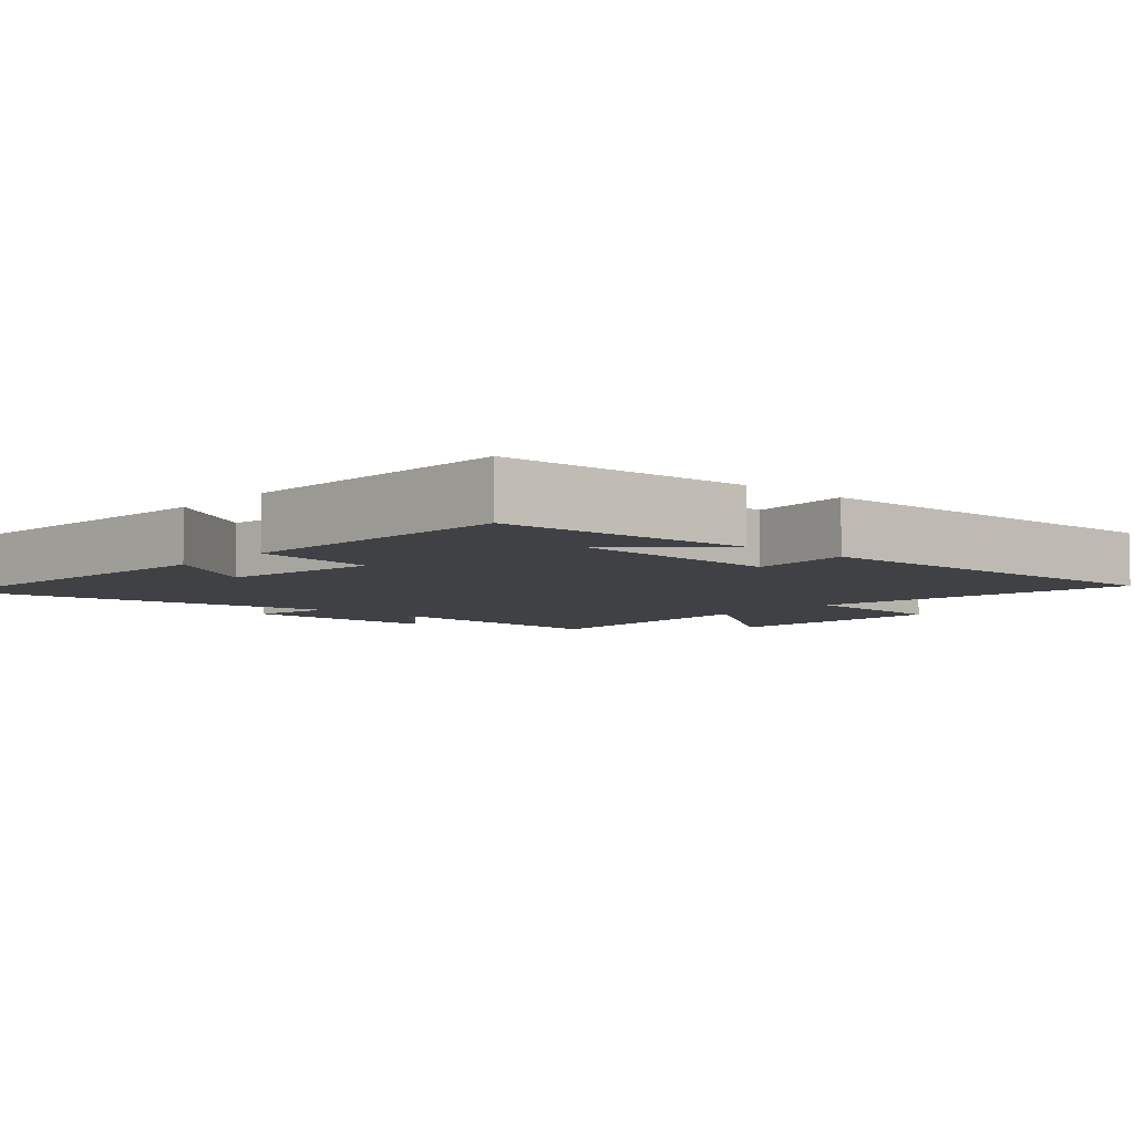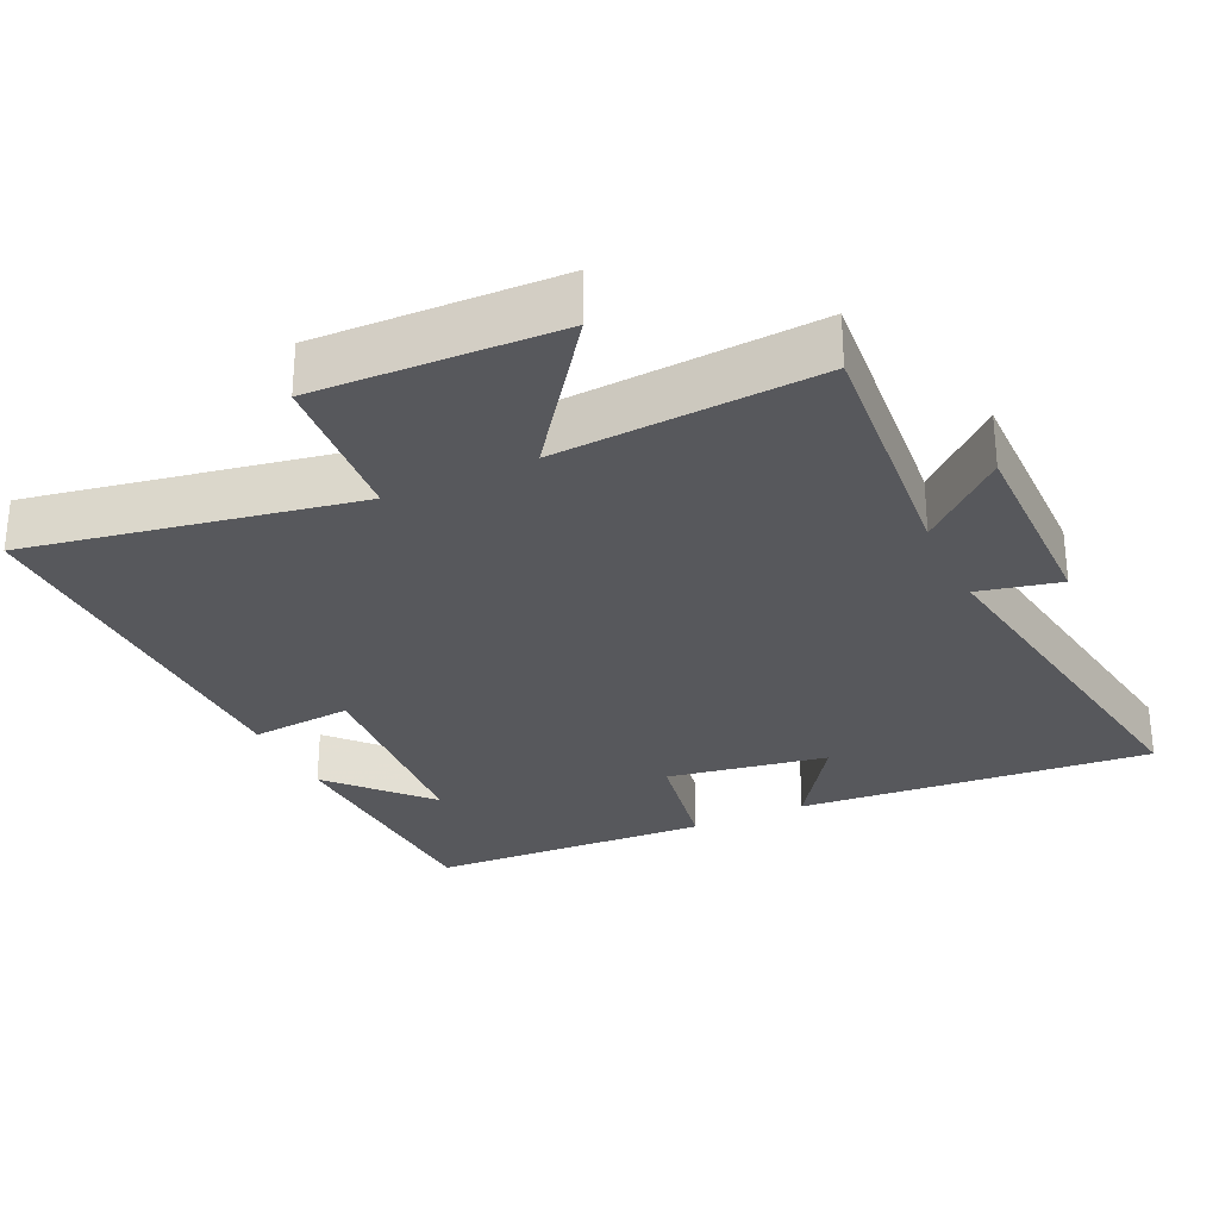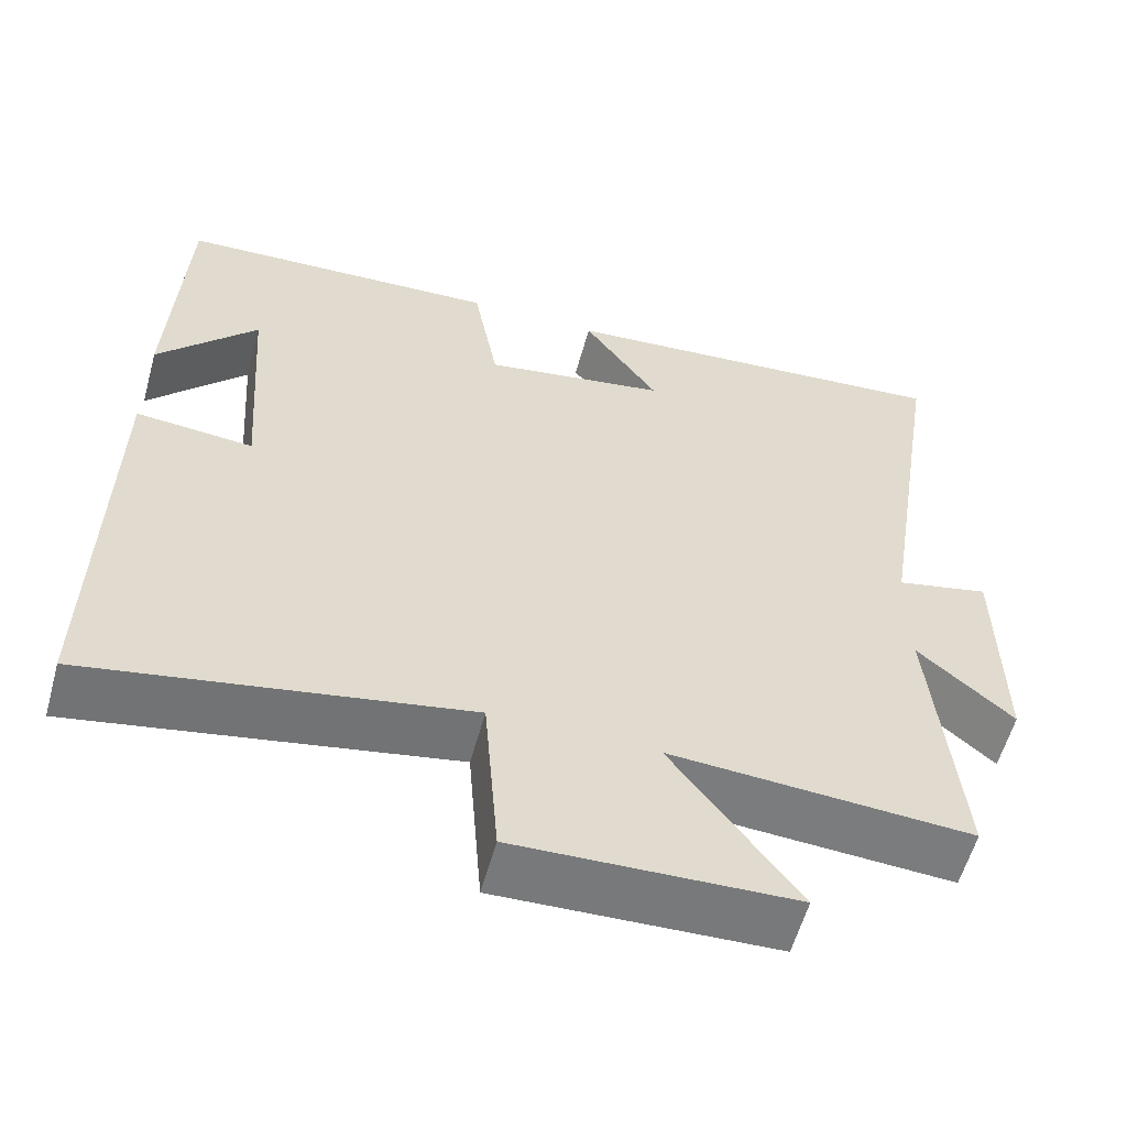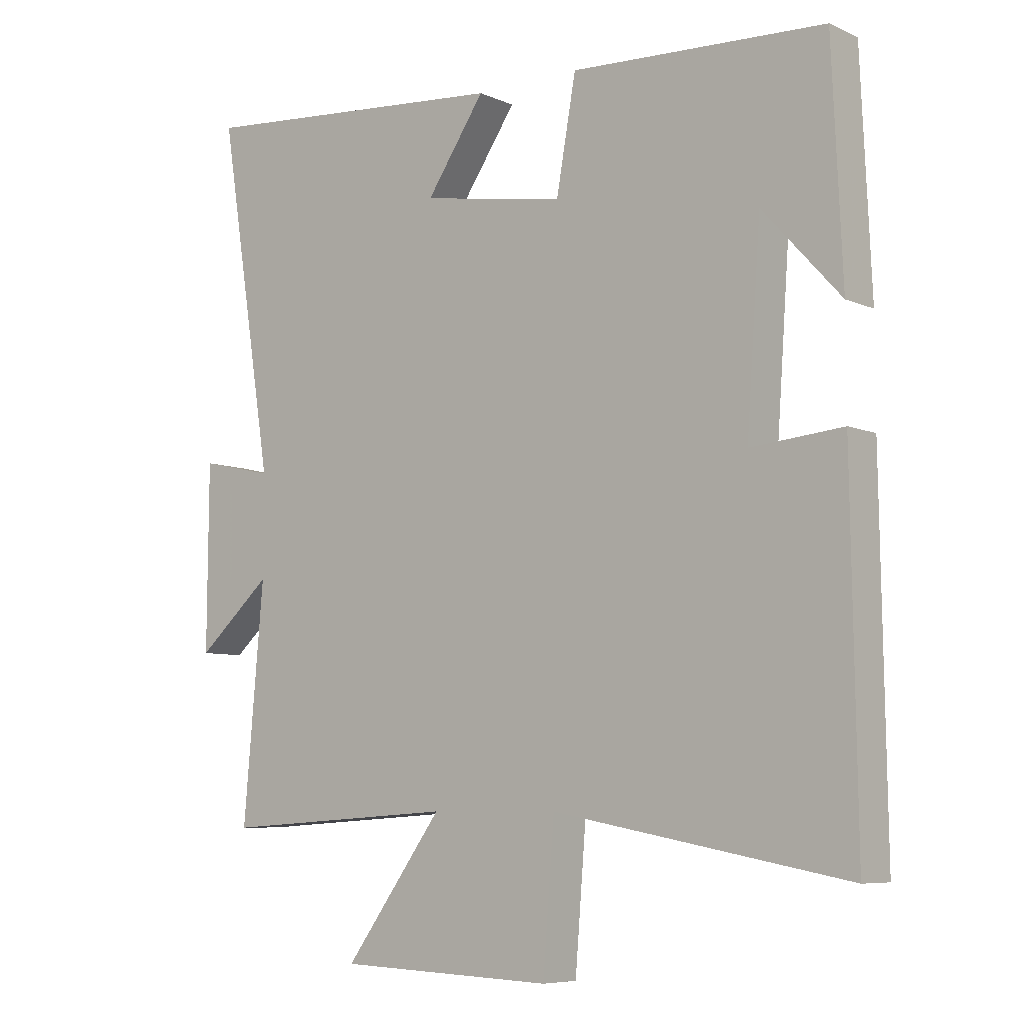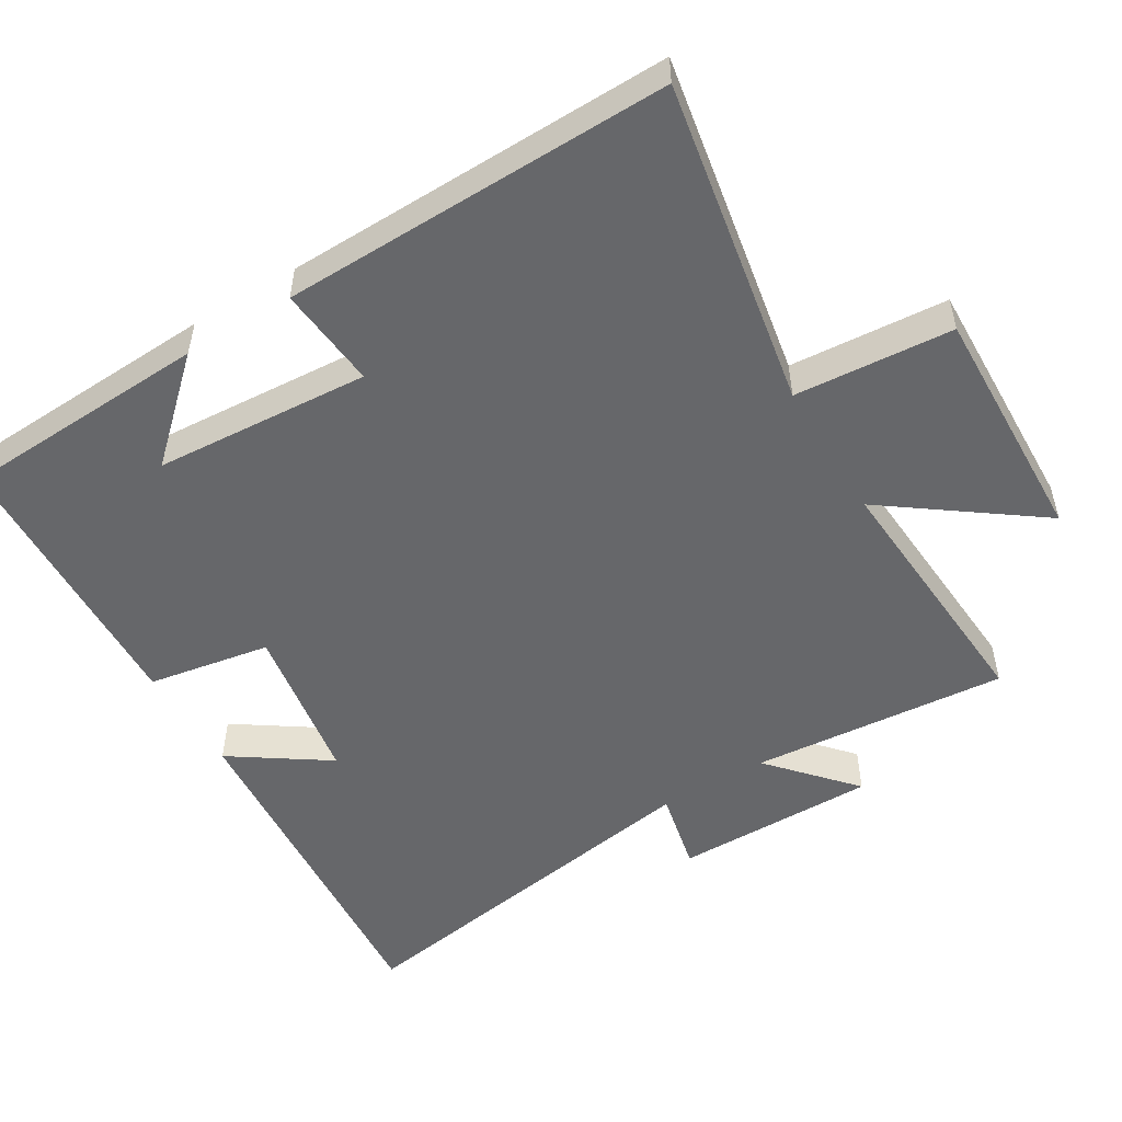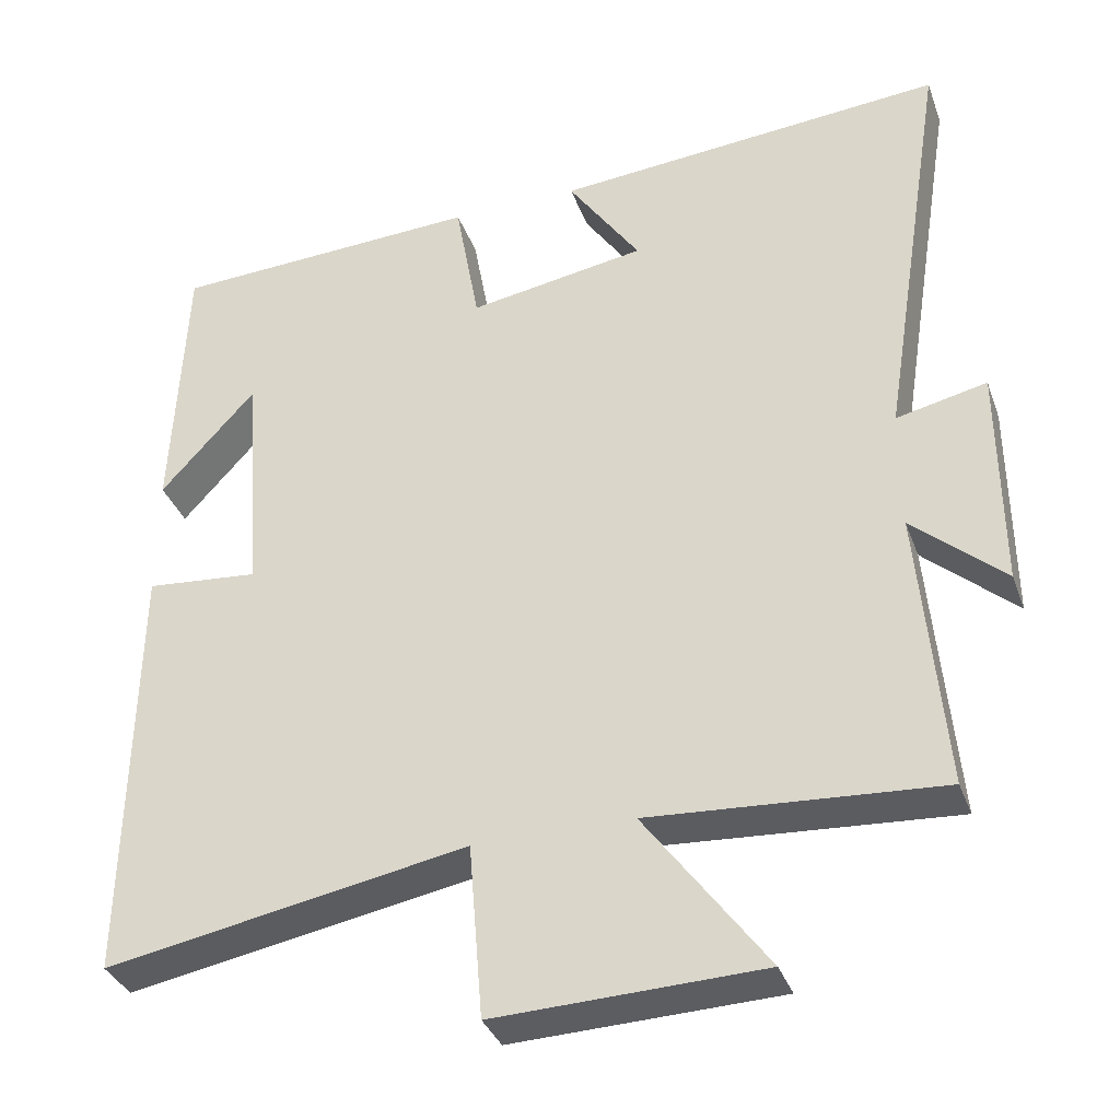
<metadata>
{"format":"obj","ext":"obj","renderer":"f3d","projection":"perspective","resolution":1024,"background":"white","views":[{"elev":-5.9,"azim":48.8,"up":"+Y"},{"elev":-28.8,"azim":-154.9,"up":"+Y"},{"elev":-58.1,"azim":164.6,"up":"+Z"},{"elev":-7.1,"azim":38.9,"up":"+Z"},{"elev":-52.1,"azim":121.3,"up":"+Y"},{"elev":-35.1,"azim":-161.4,"up":"+Z"}]}
</metadata>
<code>
v -0.532 0.07 -0.524
v -0.5 0.07 -0.16
v -0.618 0.07 -0.264
v -0.616 0.07 0.024
v -0.5 0.07 -0.002
v -0.586 0.07 0.542
v -0.083 0.07 0.5
v -0.176 0.07 0.364
v 0.052 0.07 0.326
v 0.083 0.07 0.5
v 0.484 0.07 0.481
v 0.5 0.07 0.126
v 0.377 0.07 0.261
v 0.355 0.07 -0.045
v 0.5 0.07 -0.032
v 0.508 0.07 -0.585
v 0.044 0.07 -0.5
v 0.026 0.07 -0.724
v -0.316 0.07 -0.712
v -0.16 0.07 -0.5
v -0.532 0 -0.524
v -0.5 0 -0.16
v -0.618 0 -0.264
v -0.616 0 0.024
v -0.5 0 -0.002
v -0.586 0 0.542
v -0.083 0 0.5
v -0.176 0 0.364
v 0.052 0 0.326
v 0.083 0 0.5
v 0.484 0 0.481
v 0.5 0 0.126
v 0.377 0 0.261
v 0.355 0 -0.045
v 0.5 0 -0.032
v 0.508 0 -0.585
v 0.044 0 -0.5
v 0.026 0 -0.724
v -0.316 0 -0.712
v -0.16 0 -0.5
f 17 18 19 20
f 14 15 16 17
f 13 14 17 20
f 11 12 13
f 9 10 11 13
f 20 1 2
f 13 20 2
f 9 13 2
f 8 9 2
f 5 6 7 8
f 2 3 4 5
f 2 5 8
f 40 39 38 37
f 37 36 35 34
f 40 37 34 33
f 33 32 31
f 33 31 30 29
f 22 21 40
f 22 40 33
f 22 33 29
f 22 29 28
f 28 27 26 25
f 25 24 23 22
f 28 25 22
f 1 21 22 2
f 2 22 23 3
f 3 23 24 4
f 4 24 25 5
f 5 25 26 6
f 6 26 27 7
f 7 27 28 8
f 8 28 29 9
f 9 29 30 10
f 10 30 31 11
f 11 31 32 12
f 12 32 33 13
f 13 33 34 14
f 14 34 35 15
f 15 35 36 16
f 16 36 37 17
f 17 37 38 18
f 18 38 39 19
f 19 39 40 20
f 20 40 21 1

</code>
